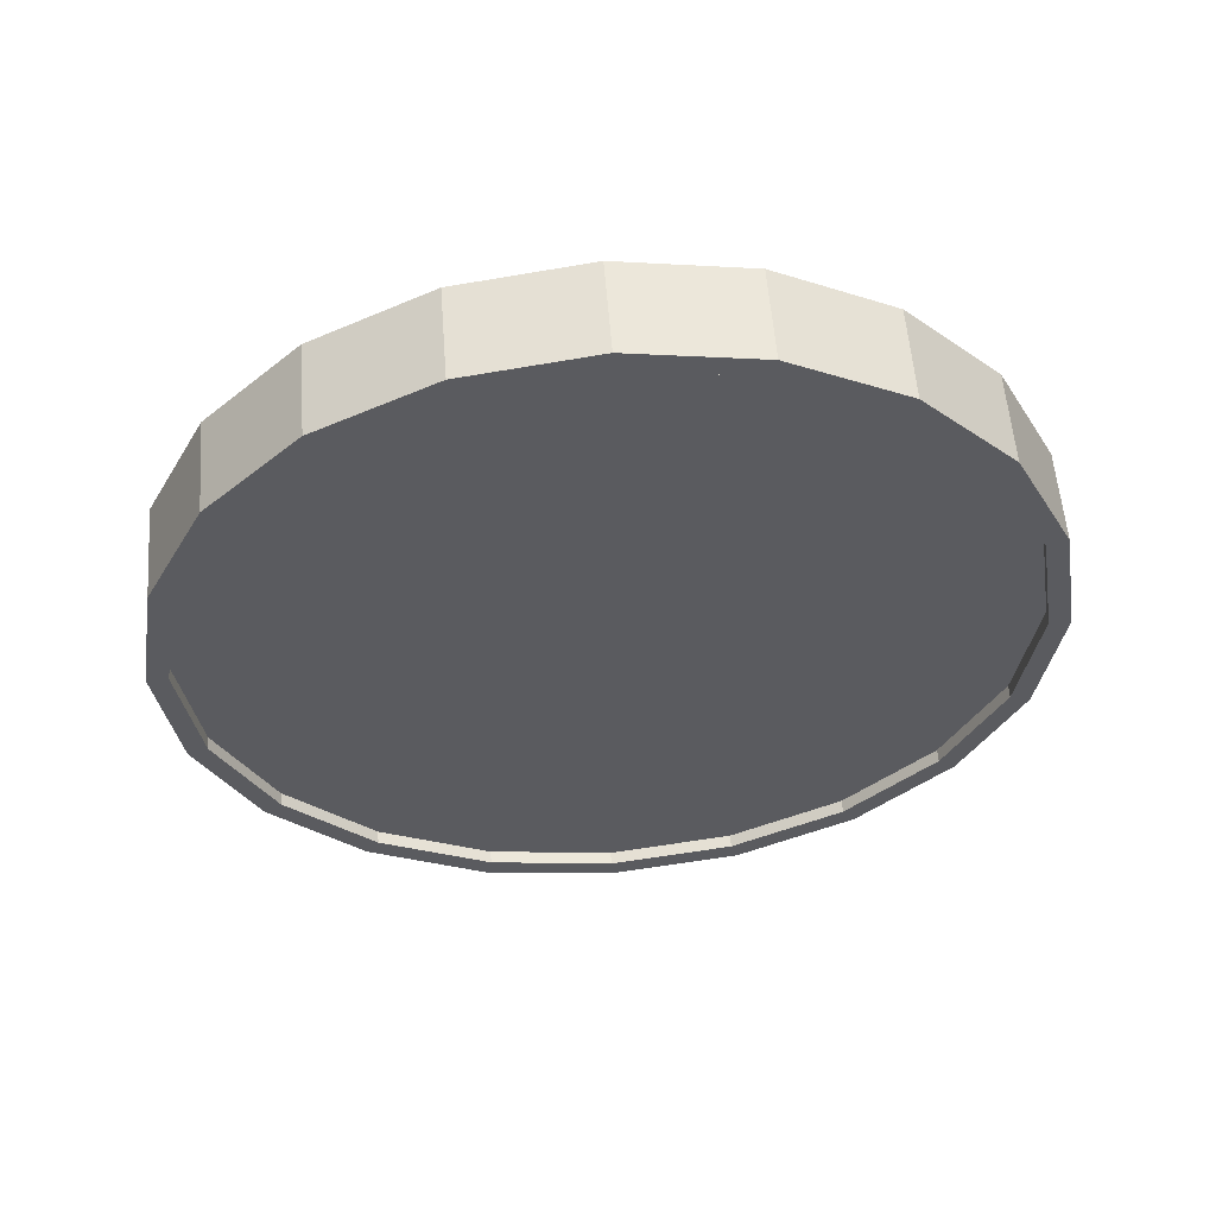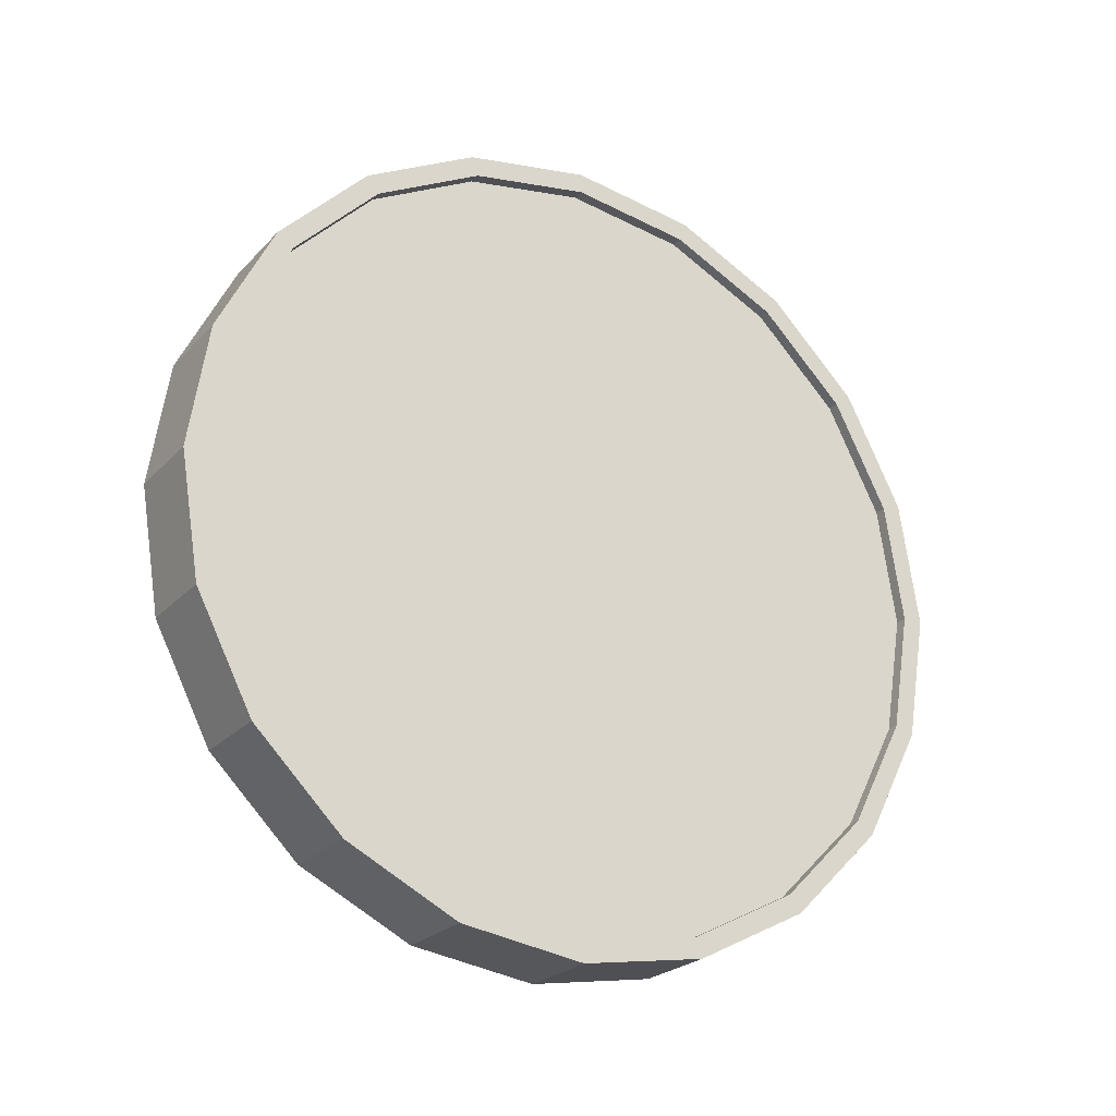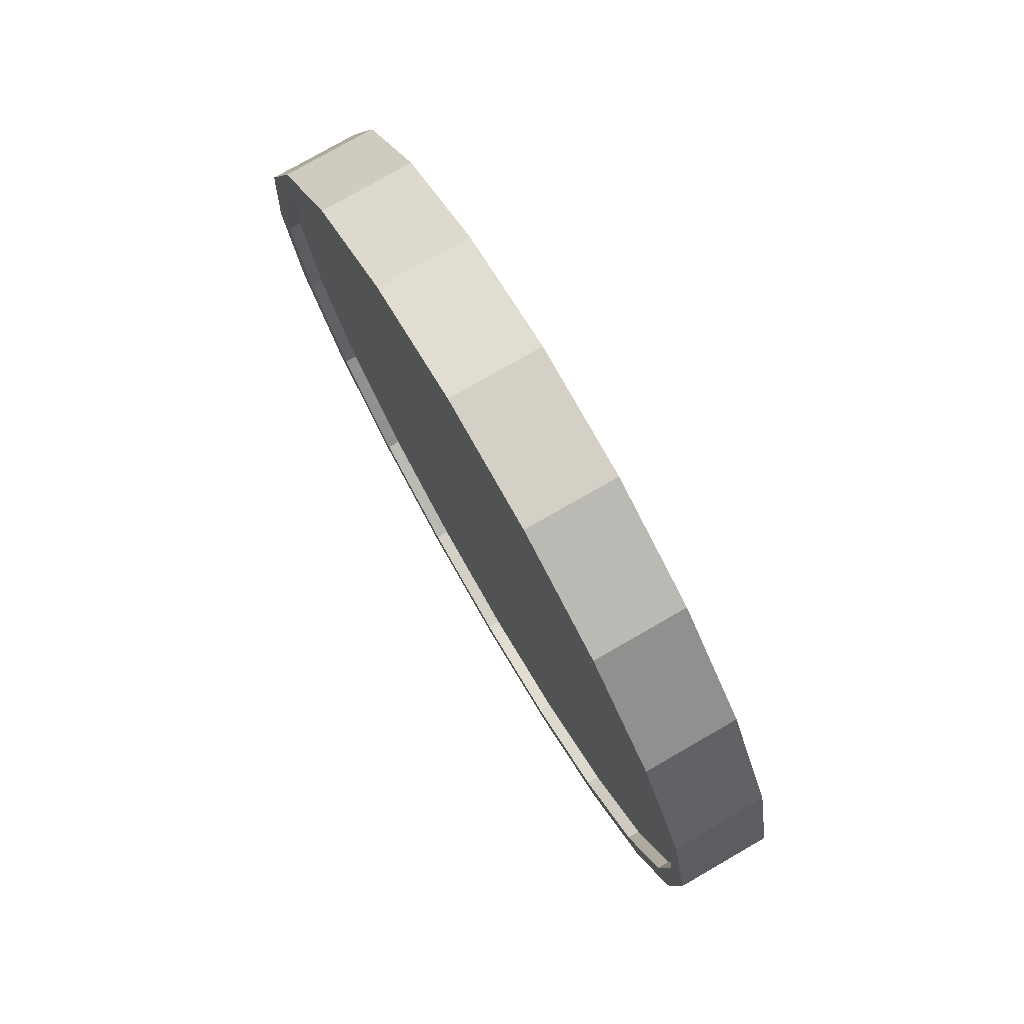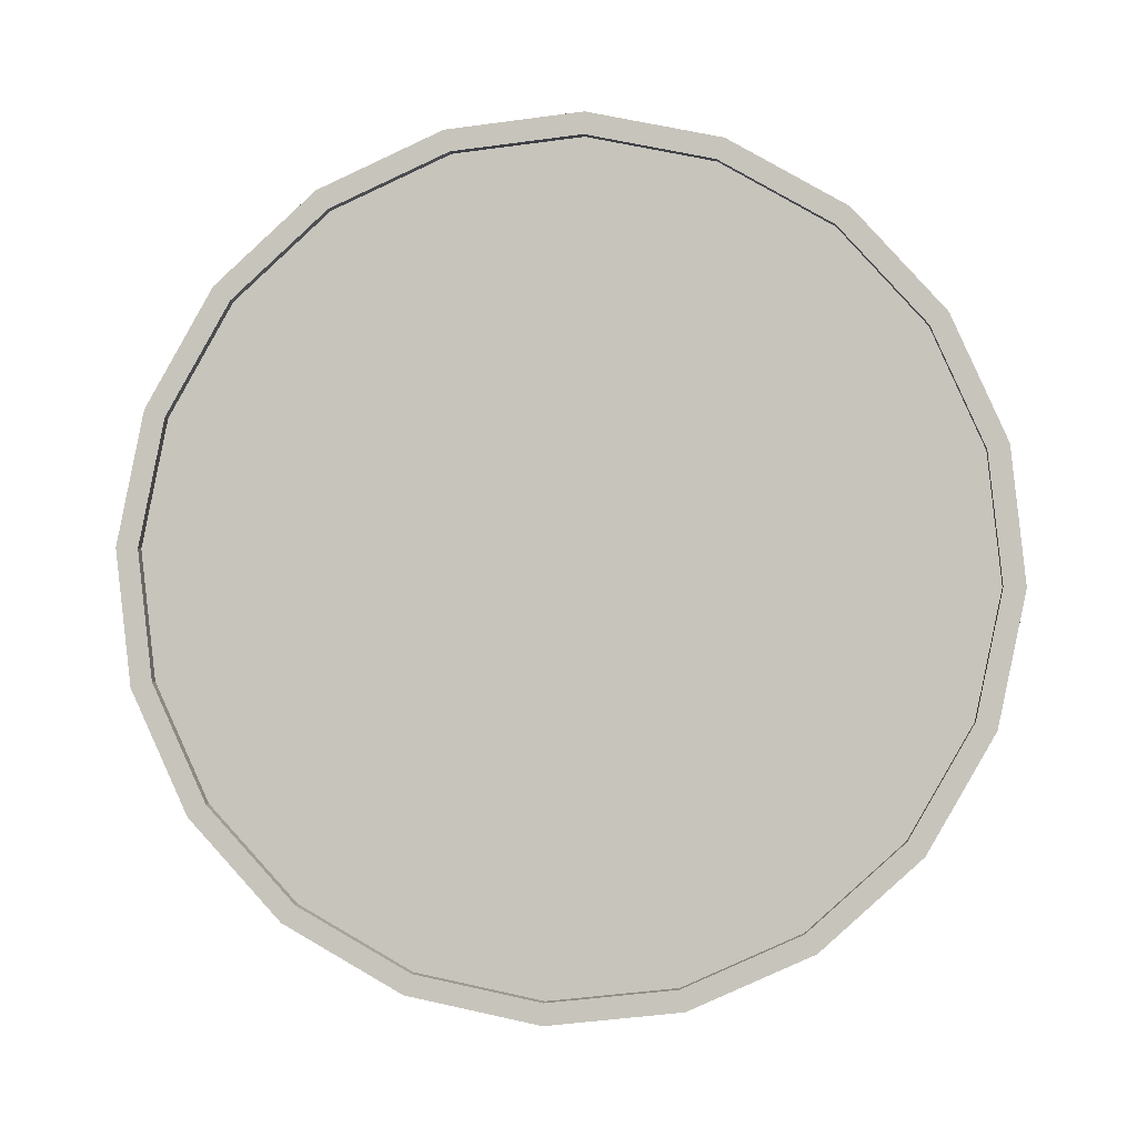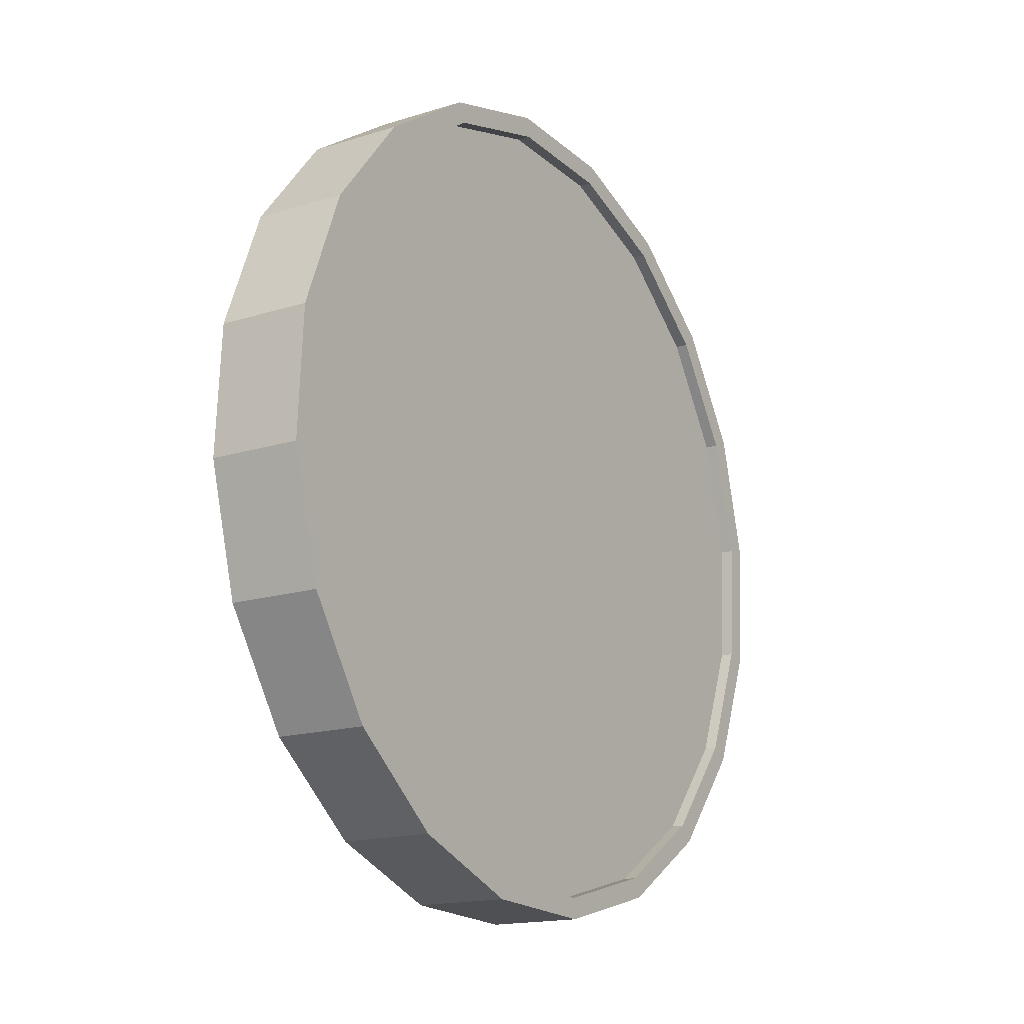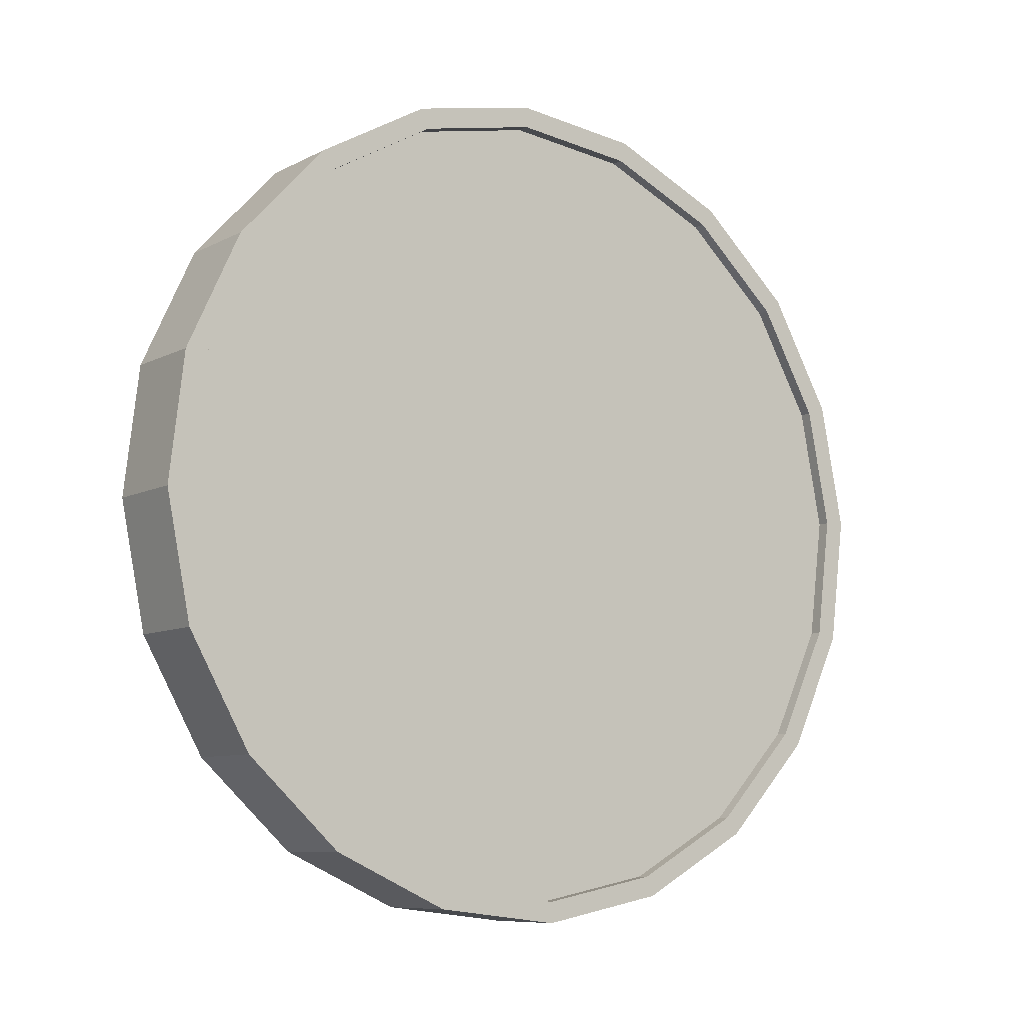
<metadata>
{"format":"obj","ext":"obj","renderer":"f3d","projection":"perspective","resolution":1024,"background":"white","views":[{"elev":55.8,"azim":59.6,"up":"+Y"},{"elev":-23.2,"azim":33.2,"up":"+Y"},{"elev":15.2,"azim":-15.4,"up":"+Z"},{"elev":24.9,"azim":96.0,"up":"+Z"},{"elev":-69.2,"azim":-158.6,"up":"+Z"},{"elev":24.3,"azim":50.2,"up":"+Z"}]}
</metadata>
<code>
o Cylinder
v -0.3379 1 0.9479
v -0.5403 1 0.849
v -0.3164 0.691 0.9039
v -0.5189 0.691 0.805
v -0.254 0.4122 0.7763
v -0.4565 0.4122 0.6774
v -0.1569 0.191 0.5776
v -0.3593 0.191 0.4786
v -0.03446 0.04894 0.3271
v -0.2369 0.04894 0.2282
v 0.1012 -0 0.04948
v -0.1012 -0 -0.04948
v 0.2369 0.04894 -0.2282
v 0.03446 0.04894 -0.3271
v 0.3593 0.191 -0.4786
v 0.1569 0.191 -0.5776
v 0.4565 0.4122 -0.6774
v 0.254 0.4122 -0.7763
v 0.5189 0.691 -0.805
v 0.3164 0.691 -0.9039
v 0.5403 1 -0.849
v 0.3379 1 -0.9479
v 0.5189 1.309 -0.805
v 0.3164 1.309 -0.9039
v 0.4565 1.588 -0.6774
v 0.254 1.588 -0.7763
v 0.3593 1.809 -0.4786
v 0.1569 1.809 -0.5776
v 0.2369 1.951 -0.2281
v 0.03446 1.951 -0.3271
v 0.1012 2 0.04948
v -0.1012 2 -0.04948
v -0.03446 1.951 0.3271
v -0.2369 1.951 0.2282
v -0.1569 1.809 0.5776
v -0.3593 1.809 0.4786
v -0.254 1.588 0.7763
v -0.4565 1.588 0.6774
v -0.3164 1.309 0.9039
v -0.5189 1.309 0.805
v -0.498 0.7064 0.7623
v -0.5184 1 0.804
v -0.4387 0.4416 0.641
v -0.3464 0.2314 0.4522
v -0.2301 0.0965 0.2143
v -0.1012 0.05 -0.04948
v 0.02768 0.0965 -0.3132
v 0.144 0.2314 -0.5512
v 0.2363 0.4416 -0.74
v 0.2955 0.7064 -0.8612
v 0.3159 1 -0.903
v 0.2955 1.294 -0.8612
v 0.2363 1.558 -0.74
v 0.144 1.769 -0.5512
v 0.02768 1.904 -0.3132
v -0.1012 1.95 -0.04948
v -0.2301 1.904 0.2143
v -0.3464 1.769 0.4522
v -0.4387 1.558 0.641
v -0.498 1.294 0.7623
v -0.471 0.7064 0.7754
v -0.4914 1 0.8172
v -0.4118 0.4416 0.6542
v -0.3195 0.2314 0.4654
v -0.2032 0.0965 0.2274
v -0.07428 0.05 -0.03631
v 0.05463 0.0965 -0.3001
v 0.1709 0.2314 -0.538
v 0.2632 0.4416 -0.7268
v 0.3225 0.7064 -0.848
v 0.3429 1 -0.8898
v 0.3225 1.294 -0.848
v 0.2632 1.558 -0.7268
v 0.1709 1.769 -0.538
v 0.05463 1.904 -0.3001
v -0.07428 1.95 -0.0363
v -0.2032 1.904 0.2274
v -0.3195 1.769 0.4654
v -0.4118 1.558 0.6542
v -0.471 1.294 0.7754
v -0.3159 1 0.903
v -0.2955 0.7064 0.8612
v -0.2363 0.4416 0.74
v -0.144 0.2314 0.5512
v -0.02768 0.0965 0.3132
v 0.1012 0.05 0.04948
v 0.2301 0.0965 -0.2143
v 0.3464 0.2314 -0.4522
v 0.4387 0.4416 -0.641
v 0.498 0.7064 -0.7623
v 0.5184 1 -0.804
v 0.498 1.294 -0.7623
v 0.4387 1.558 -0.641
v 0.3464 1.769 -0.4522
v 0.2301 1.904 -0.2143
v 0.1012 1.95 0.04948
v -0.02768 1.904 0.3132
v -0.144 1.769 0.5512
v -0.2363 1.558 0.74
v -0.2955 1.294 0.8612
v -0.3429 1 0.8898
v -0.3225 0.7064 0.848
v -0.2632 0.4416 0.7268
v -0.1709 0.2314 0.538
v -0.05463 0.0965 0.3001
v 0.07428 0.05 0.03631
v 0.2032 0.0965 -0.2274
v 0.3195 0.2314 -0.4654
v 0.4118 0.4416 -0.6542
v 0.471 0.7064 -0.7754
v 0.4914 1 -0.8172
v 0.471 1.294 -0.7754
v 0.4118 1.558 -0.6542
v 0.3195 1.769 -0.4654
v 0.2032 1.904 -0.2274
v 0.07428 1.95 0.03631
v -0.05463 1.904 0.3001
v -0.1709 1.769 0.538
v -0.2632 1.558 0.7268
v -0.3225 1.294 0.848
g Cylinder_Cylinder_Material.001
f 1 2 4 3
f 3 4 6 5
f 5 6 8 7
f 7 8 10 9
f 9 10 12 11
f 11 12 14 13
f 13 14 16 15
f 15 16 18 17
f 17 18 20 19
f 19 20 22 21
f 21 22 24 23
f 23 24 26 25
f 25 26 28 27
f 27 28 30 29
f 29 30 32 31
f 31 32 34 33
f 33 34 36 35
f 35 36 38 37
f 14 12 46 47
f 37 38 40 39
f 39 40 2 1
f 21 23 92 91
f 50 49 69 70
f 24 22 51 52
f 34 32 56 57
f 10 8 44 45
f 20 18 49 50
f 30 28 54 55
f 40 38 59 60
f 6 4 41 43
f 16 14 47 48
f 26 24 52 53
f 36 34 57 58
f 12 10 45 46
f 22 20 50 51
f 32 30 55 56
f 2 40 60 42
f 8 6 43 44
f 18 16 48 49
f 4 2 42 41
f 28 26 53 54
f 38 36 58 59
f 61 62 80 79 78 77 76 75 74 73 72 71 70 69 68 67 66 65 64 63
f 43 41 61 63
f 58 57 77 78
f 51 50 70 71
f 44 43 63 64
f 59 58 78 79
f 52 51 71 72
f 45 44 64 65
f 60 59 79 80
f 53 52 72 73
f 46 45 65 66
f 42 60 80 62
f 54 53 73 74
f 47 46 66 67
f 55 54 74 75
f 48 47 67 68
f 56 55 75 76
f 49 48 68 69
f 41 42 62 61
f 57 56 76 77
f 83 84 104 103
f 31 33 97 96
f 7 9 85 84
f 17 19 90 89
f 27 29 95 94
f 37 39 100 99
f 3 5 83 82
f 13 15 88 87
f 23 25 93 92
f 33 35 98 97
f 9 11 86 85
f 19 21 91 90
f 29 31 96 95
f 39 1 81 100
f 5 7 84 83
f 15 17 89 88
f 1 3 82 81
f 25 27 94 93
f 35 37 99 98
f 11 13 87 86
f 101 102 103 104 105 106 107 108 109 110 111 112 113 114 115 116 117 118 119 120
f 98 99 119 118
f 91 92 112 111
f 84 85 105 104
f 99 100 120 119
f 92 93 113 112
f 85 86 106 105
f 100 81 101 120
f 93 94 114 113
f 86 87 107 106
f 94 95 115 114
f 87 88 108 107
f 95 96 116 115
f 88 89 109 108
f 81 82 102 101
f 96 97 117 116
f 89 90 110 109
f 82 83 103 102
f 97 98 118 117
f 90 91 111 110

</code>
